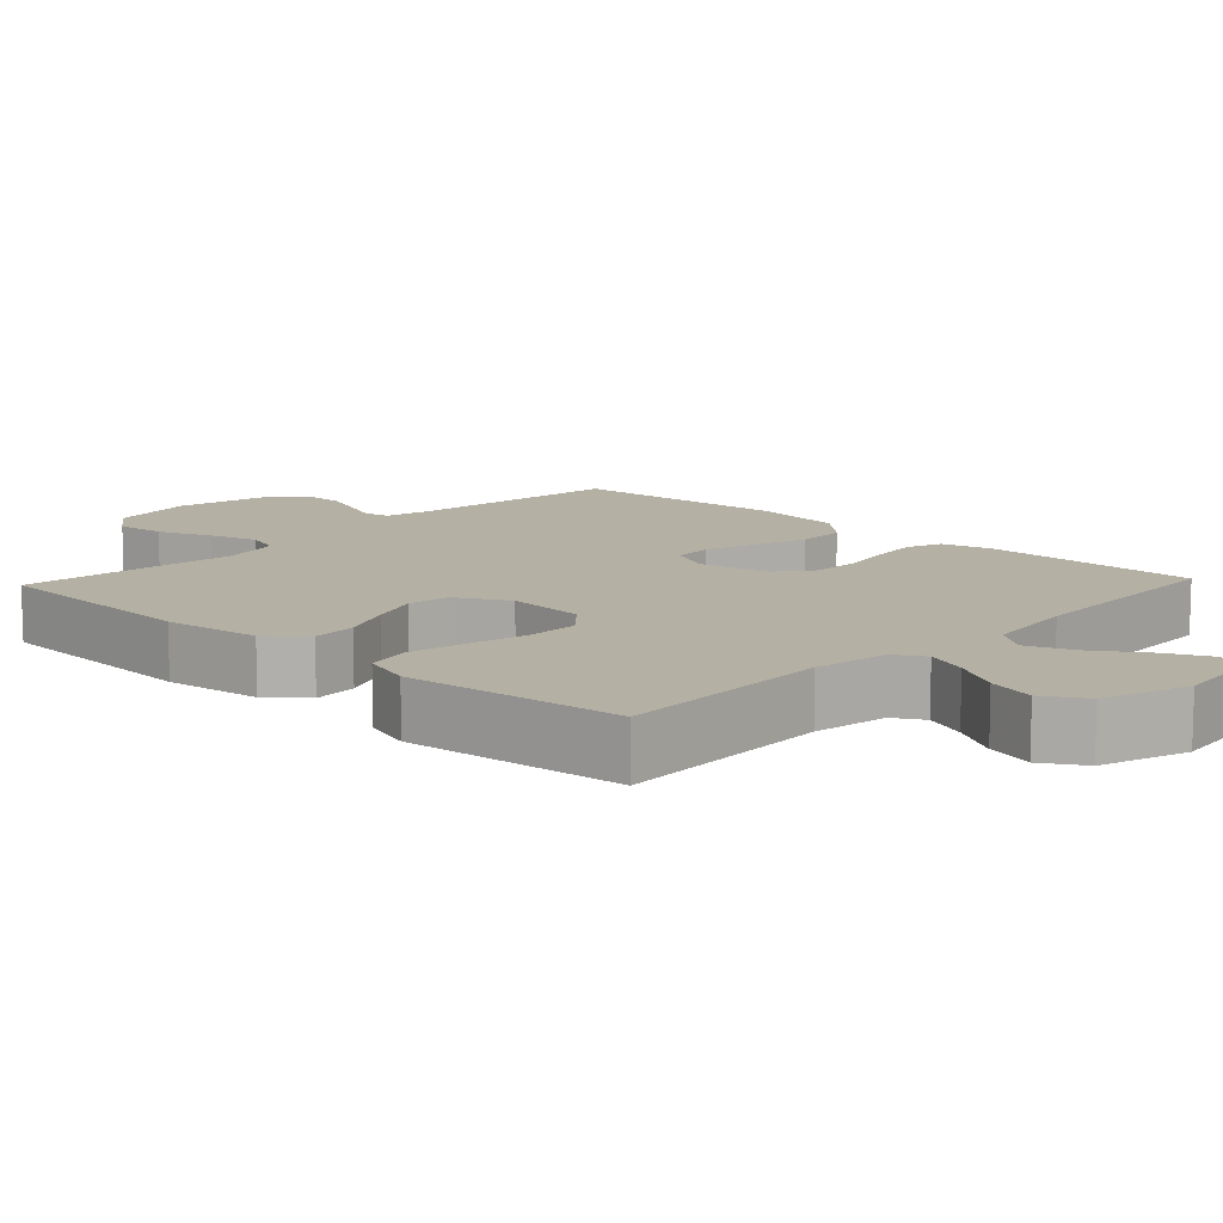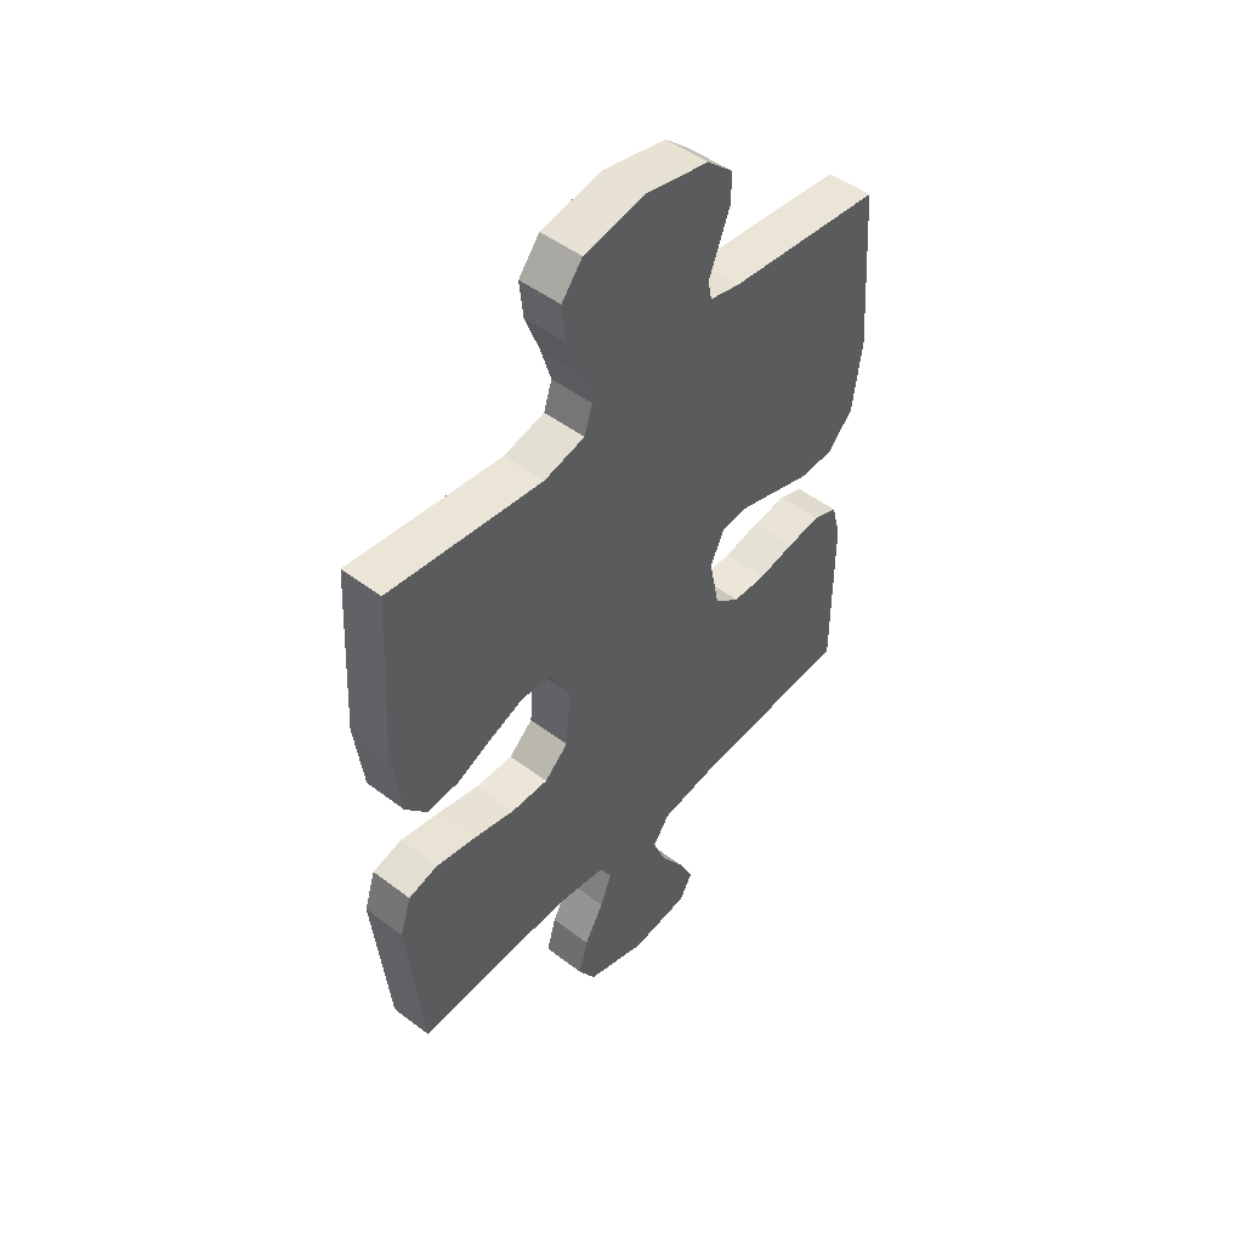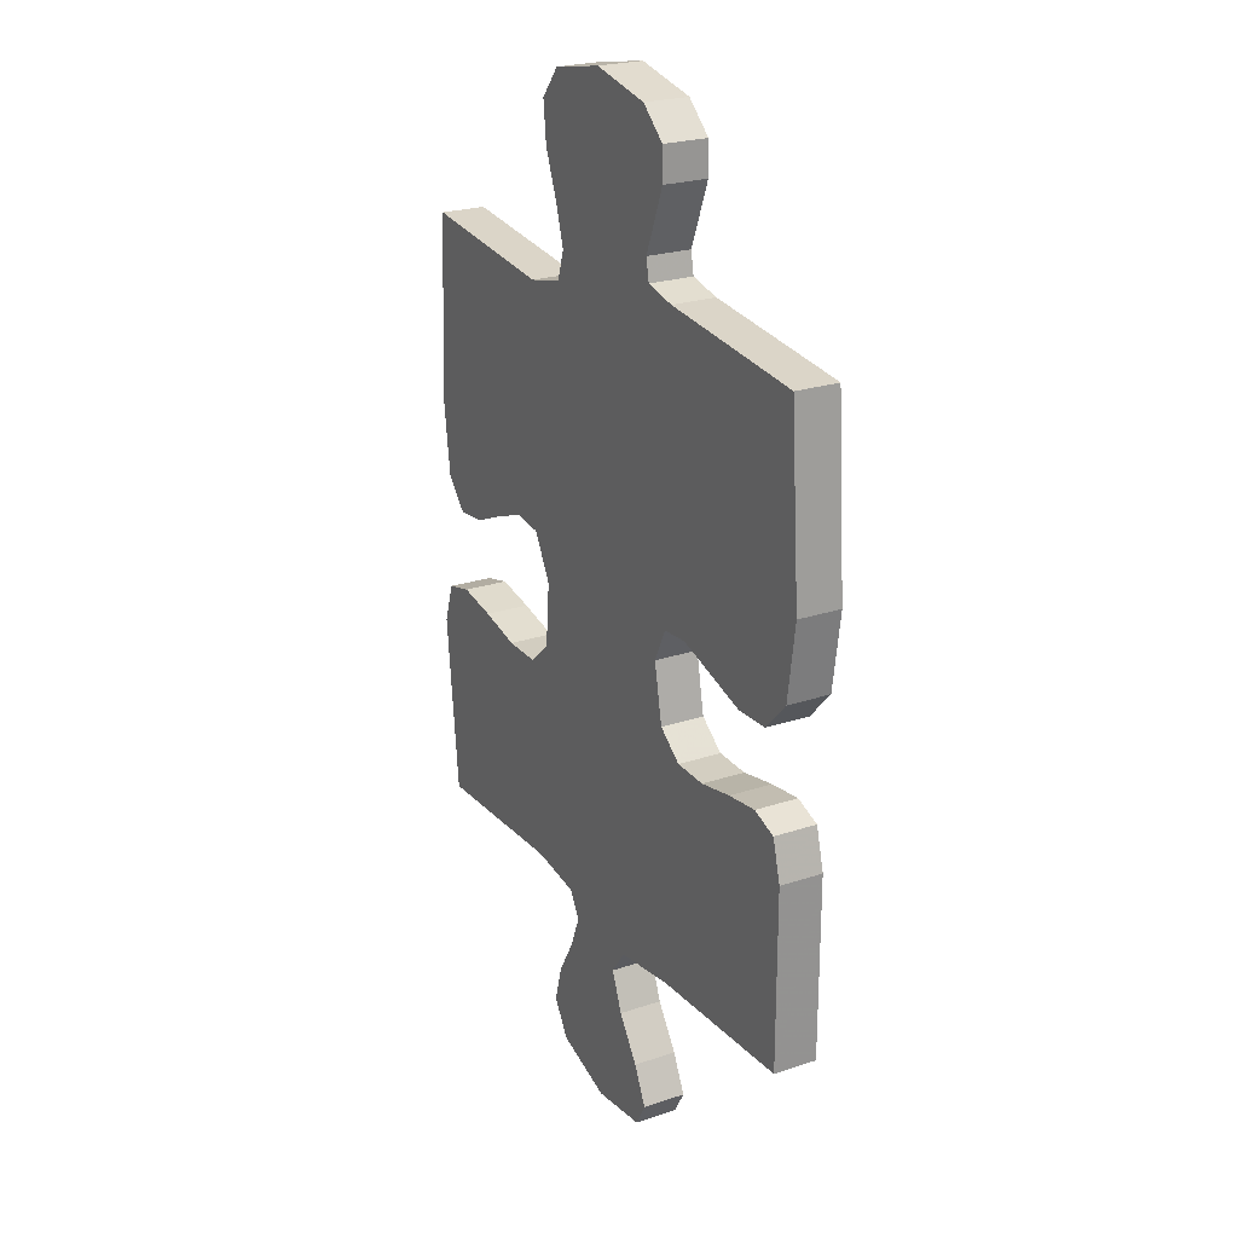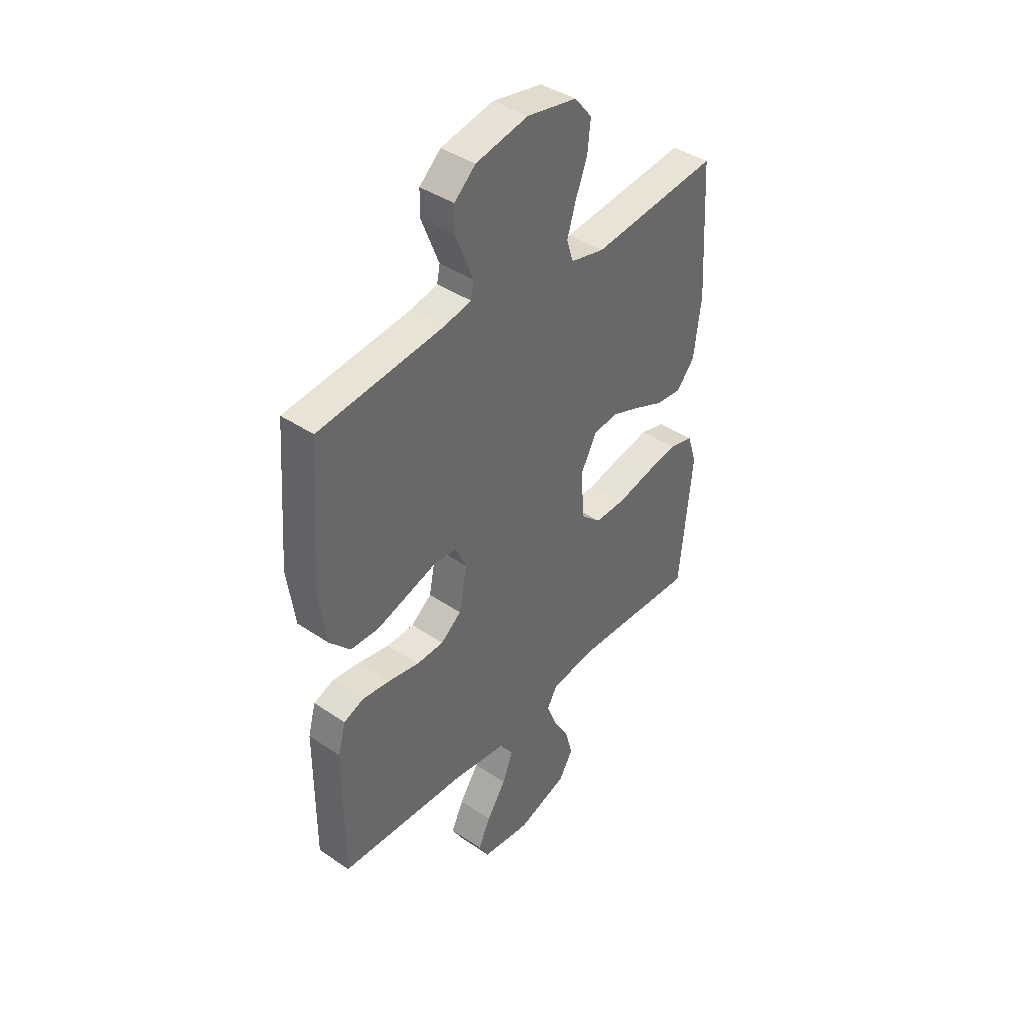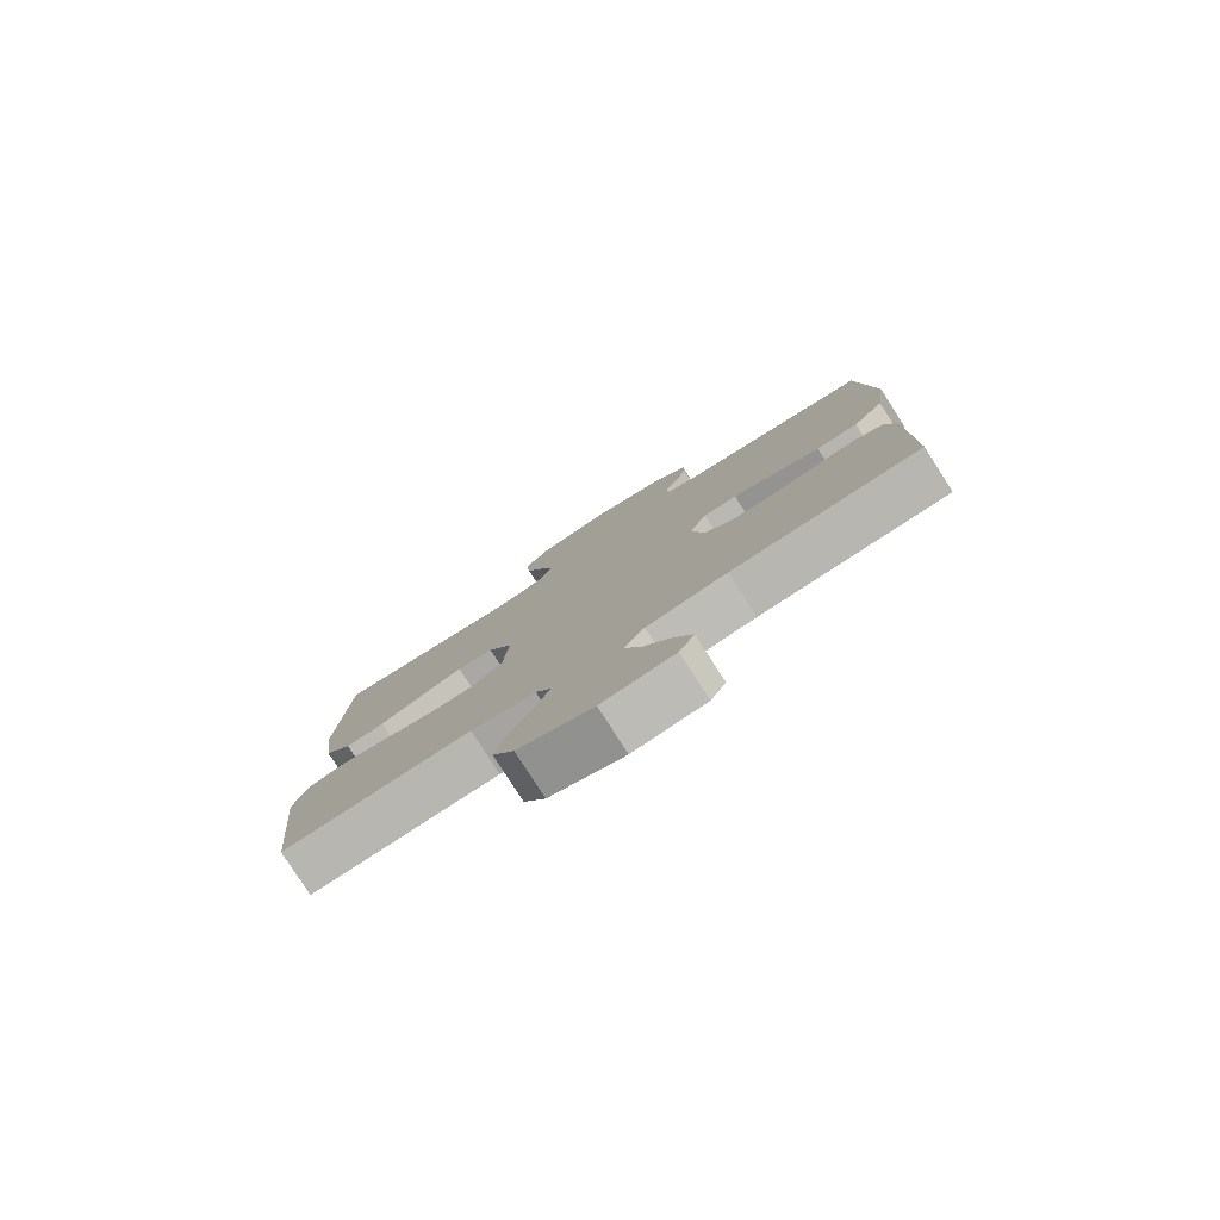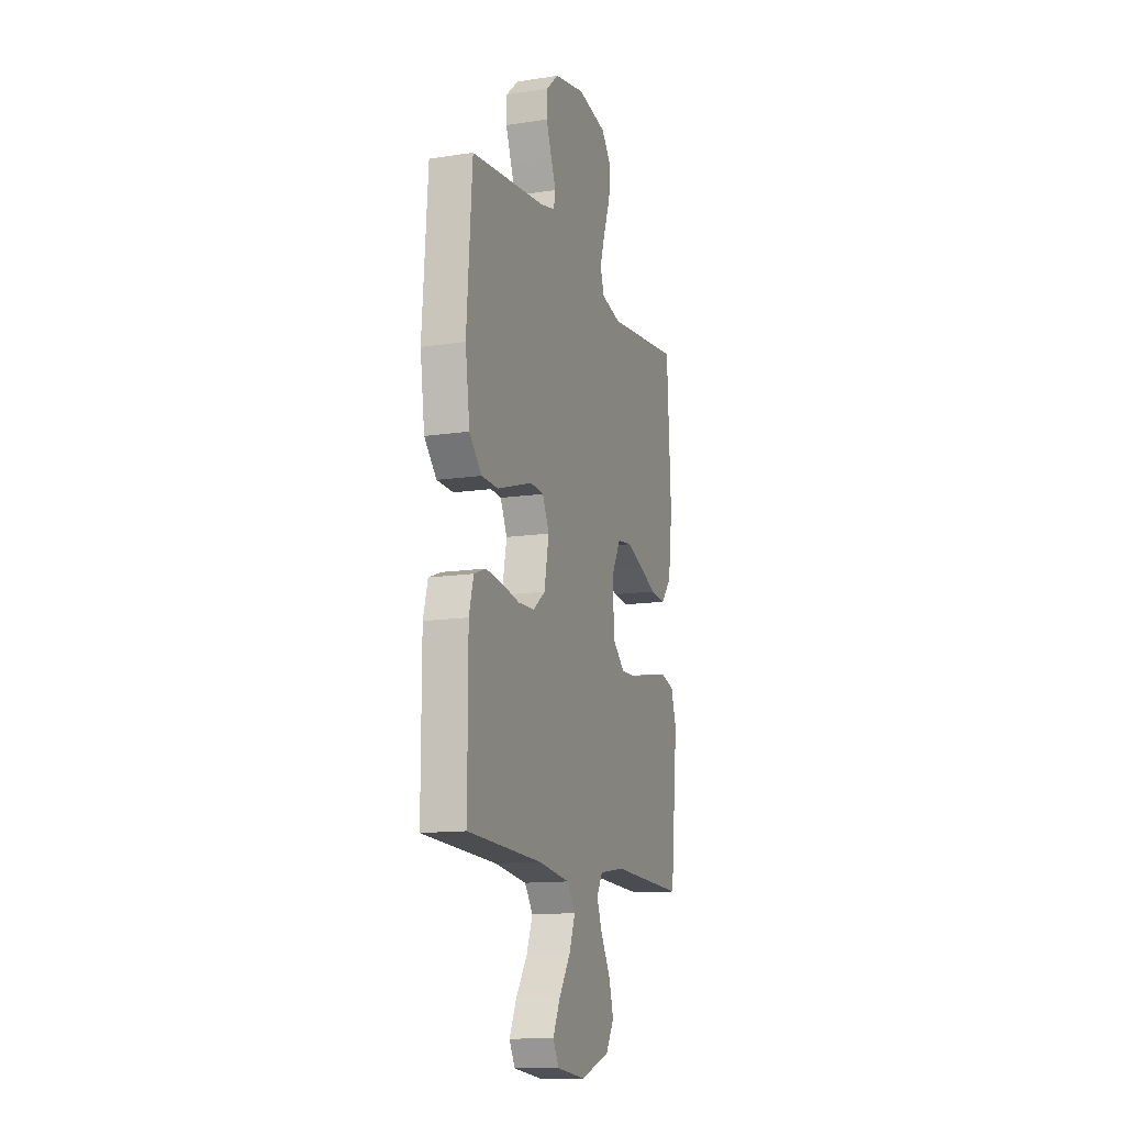
<metadata>
{"format":"obj","ext":"obj","renderer":"f3d","projection":"perspective","resolution":1024,"background":"white","views":[{"elev":11.4,"azim":133.3,"up":"+Y"},{"elev":48.9,"azim":130.2,"up":"+Z"},{"elev":23.6,"azim":-119.3,"up":"+Z"},{"elev":40.8,"azim":-50.4,"up":"+Z"},{"elev":-79.9,"azim":-147.3,"up":"+Z"},{"elev":-13.1,"azim":-70.9,"up":"+Z"}]}
</metadata>
<code>
v -0.5 0.07 -0.5
v -0.5 0.07 -0.2
v -0.482 0.07 -0.133
v -0.434 0.07 -0.115
v -0.368 0.07 -0.123
v -0.296 0.07 -0.137
v -0.231 0.07 -0.135
v -0.182 0.07 -0.097
v -0.163 0.07 0
v -0.19 0.07 0.057
v -0.244 0.07 0.061
v -0.314 0.07 0.039
v -0.388 0.07 0.016
v -0.455 0.07 0.018
v -0.504 0.07 0.071
v -0.522 0.07 0.2
v -0.5 0.07 0.5
v -0.2 0.07 0.533
v -0.14 0.07 0.547
v -0.133 0.07 0.583
v -0.153 0.07 0.633
v -0.175 0.07 0.689
v -0.174 0.07 0.743
v -0.124 0.07 0.788
v 0 0.07 0.814
v 0.118 0.07 0.792
v 0.159 0.07 0.742
v 0.152 0.07 0.674
v 0.124 0.07 0.601
v 0.104 0.07 0.535
v 0.12 0.07 0.486
v 0.2 0.07 0.467
v 0.5 0.07 0.5
v 0.517 0.07 0.2
v 0.5 0.07 0.067
v 0.457 0.07 0.017
v 0.395 0.07 0.023
v 0.326 0.07 0.053
v 0.258 0.07 0.079
v 0.2 0.07 0.072
v 0.161 0.07 0
v 0.17 0.07 -0.109
v 0.217 0.07 -0.151
v 0.29 0.07 -0.15
v 0.373 0.07 -0.131
v 0.45 0.07 -0.117
v 0.508 0.07 -0.132
v 0.53 0.07 -0.2
v 0.5 0.07 -0.5
v 0.2 0.07 -0.487
v 0.097 0.07 -0.503
v 0.073 0.07 -0.544
v 0.096 0.07 -0.602
v 0.134 0.07 -0.668
v 0.152 0.07 -0.733
v 0.118 0.07 -0.789
v 0 0.07 -0.828
v -0.115 0.07 -0.814
v -0.139 0.07 -0.771
v -0.11 0.07 -0.71
v -0.064 0.07 -0.642
v -0.039 0.07 -0.578
v -0.072 0.07 -0.532
v -0.2 0.07 -0.514
v -0.5 0 -0.5
v -0.5 0 -0.2
v -0.482 0 -0.133
v -0.434 0 -0.115
v -0.368 0 -0.123
v -0.296 0 -0.137
v -0.231 0 -0.135
v -0.182 0 -0.097
v -0.163 0 0
v -0.19 0 0.057
v -0.244 0 0.061
v -0.314 0 0.039
v -0.388 0 0.016
v -0.455 0 0.018
v -0.504 0 0.071
v -0.522 0 0.2
v -0.5 0 0.5
v -0.2 0 0.533
v -0.14 0 0.547
v -0.133 0 0.583
v -0.153 0 0.633
v -0.175 0 0.689
v -0.174 0 0.743
v -0.124 0 0.788
v 0 0 0.814
v 0.118 0 0.792
v 0.159 0 0.742
v 0.152 0 0.674
v 0.124 0 0.601
v 0.104 0 0.535
v 0.12 0 0.486
v 0.2 0 0.467
v 0.5 0 0.5
v 0.517 0 0.2
v 0.5 0 0.067
v 0.457 0 0.017
v 0.395 0 0.023
v 0.326 0 0.053
v 0.258 0 0.079
v 0.2 0 0.072
v 0.161 0 0
v 0.17 0 -0.109
v 0.217 0 -0.151
v 0.29 0 -0.15
v 0.373 0 -0.131
v 0.45 0 -0.117
v 0.508 0 -0.132
v 0.53 0 -0.2
v 0.5 0 -0.5
v 0.2 0 -0.487
v 0.097 0 -0.503
v 0.073 0 -0.544
v 0.096 0 -0.602
v 0.134 0 -0.668
v 0.152 0 -0.733
v 0.118 0 -0.789
v 0 0 -0.828
v -0.115 0 -0.814
v -0.139 0 -0.771
v -0.11 0 -0.71
v -0.064 0 -0.642
v -0.039 0 -0.578
v -0.072 0 -0.532
v -0.2 0 -0.514
f 59 60 61
f 58 59 61
f 57 58 61
f 56 57 61
f 55 56 61
f 54 55 61
f 53 54 61
f 52 53 61 62
f 51 52 62 63
f 48 49 50
f 47 48 50
f 46 47 50
f 45 46 50
f 44 45 50
f 43 44 50 51
f 51 63 64
f 43 51 64
f 42 43 64
f 36 37 38
f 35 36 38
f 34 35 38
f 33 34 38
f 32 33 38
f 31 32 38 39
f 27 28 29
f 26 27 29
f 25 26 29
f 24 25 29
f 23 24 29
f 22 23 29
f 21 22 29
f 20 21 29
f 19 20 29 30
f 18 19 30 31
f 17 18 31
f 16 17 31
f 15 16 31
f 14 15 31
f 13 14 31
f 12 13 31
f 11 12 31
f 4 5 6
f 3 4 6
f 2 3 6
f 1 2 6
f 64 1 6
f 64 6 7
f 64 7 8
f 42 64 8
f 41 42 8
f 40 41 8 9
f 31 39 40
f 11 31 40
f 10 11 40
f 9 10 40
f 125 124 123
f 125 123 122
f 125 122 121
f 125 121 120
f 125 120 119
f 125 119 118
f 125 118 117
f 126 125 117 116
f 127 126 116 115
f 114 113 112
f 114 112 111
f 114 111 110
f 114 110 109
f 114 109 108
f 115 114 108 107
f 128 127 115
f 128 115 107
f 128 107 106
f 102 101 100
f 102 100 99
f 102 99 98
f 102 98 97
f 102 97 96
f 103 102 96 95
f 93 92 91
f 93 91 90
f 93 90 89
f 93 89 88
f 93 88 87
f 93 87 86
f 93 86 85
f 93 85 84
f 94 93 84 83
f 95 94 83 82
f 95 82 81
f 95 81 80
f 95 80 79
f 95 79 78
f 95 78 77
f 95 77 76
f 95 76 75
f 70 69 68
f 70 68 67
f 70 67 66
f 70 66 65
f 70 65 128
f 71 70 128
f 72 71 128
f 72 128 106
f 72 106 105
f 73 72 105 104
f 104 103 95
f 104 95 75
f 104 75 74
f 104 74 73
f 1 65 66 2
f 2 66 67 3
f 3 67 68 4
f 4 68 69 5
f 5 69 70 6
f 6 70 71 7
f 7 71 72 8
f 8 72 73 9
f 9 73 74 10
f 10 74 75 11
f 11 75 76 12
f 12 76 77 13
f 13 77 78 14
f 14 78 79 15
f 15 79 80 16
f 16 80 81 17
f 17 81 82 18
f 18 82 83 19
f 19 83 84 20
f 20 84 85 21
f 21 85 86 22
f 22 86 87 23
f 23 87 88 24
f 24 88 89 25
f 25 89 90 26
f 26 90 91 27
f 27 91 92 28
f 28 92 93 29
f 29 93 94 30
f 30 94 95 31
f 31 95 96 32
f 32 96 97 33
f 33 97 98 34
f 34 98 99 35
f 35 99 100 36
f 36 100 101 37
f 37 101 102 38
f 38 102 103 39
f 39 103 104 40
f 40 104 105 41
f 41 105 106 42
f 42 106 107 43
f 43 107 108 44
f 44 108 109 45
f 45 109 110 46
f 46 110 111 47
f 47 111 112 48
f 48 112 113 49
f 49 113 114 50
f 50 114 115 51
f 51 115 116 52
f 52 116 117 53
f 53 117 118 54
f 54 118 119 55
f 55 119 120 56
f 56 120 121 57
f 57 121 122 58
f 58 122 123 59
f 59 123 124 60
f 60 124 125 61
f 61 125 126 62
f 62 126 127 63
f 63 127 128 64
f 64 128 65 1

</code>
